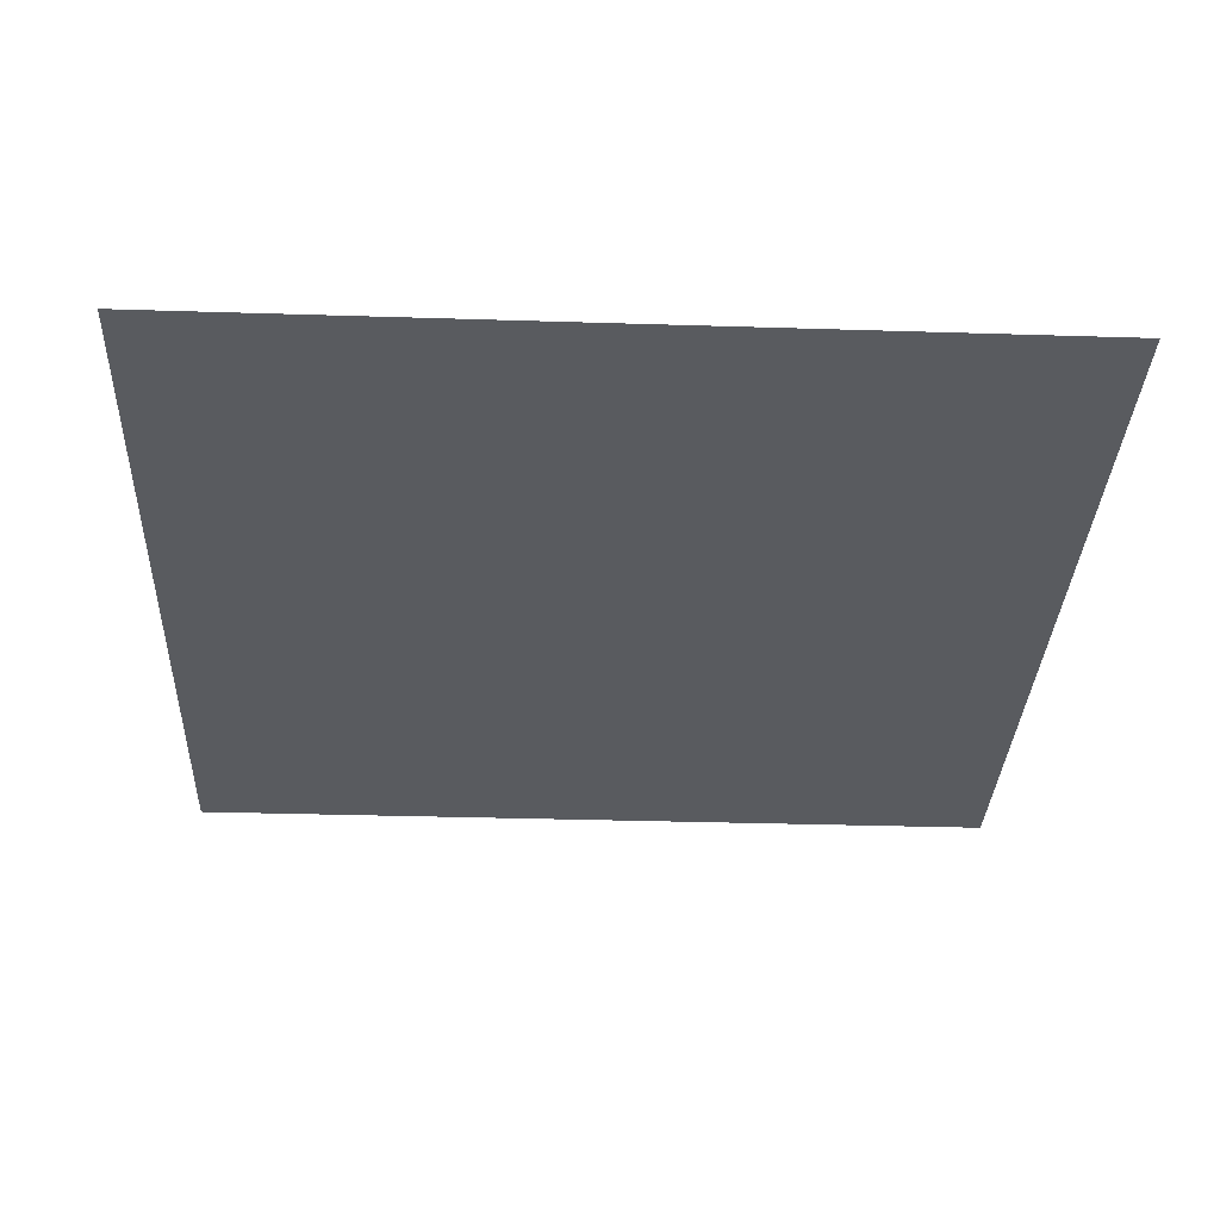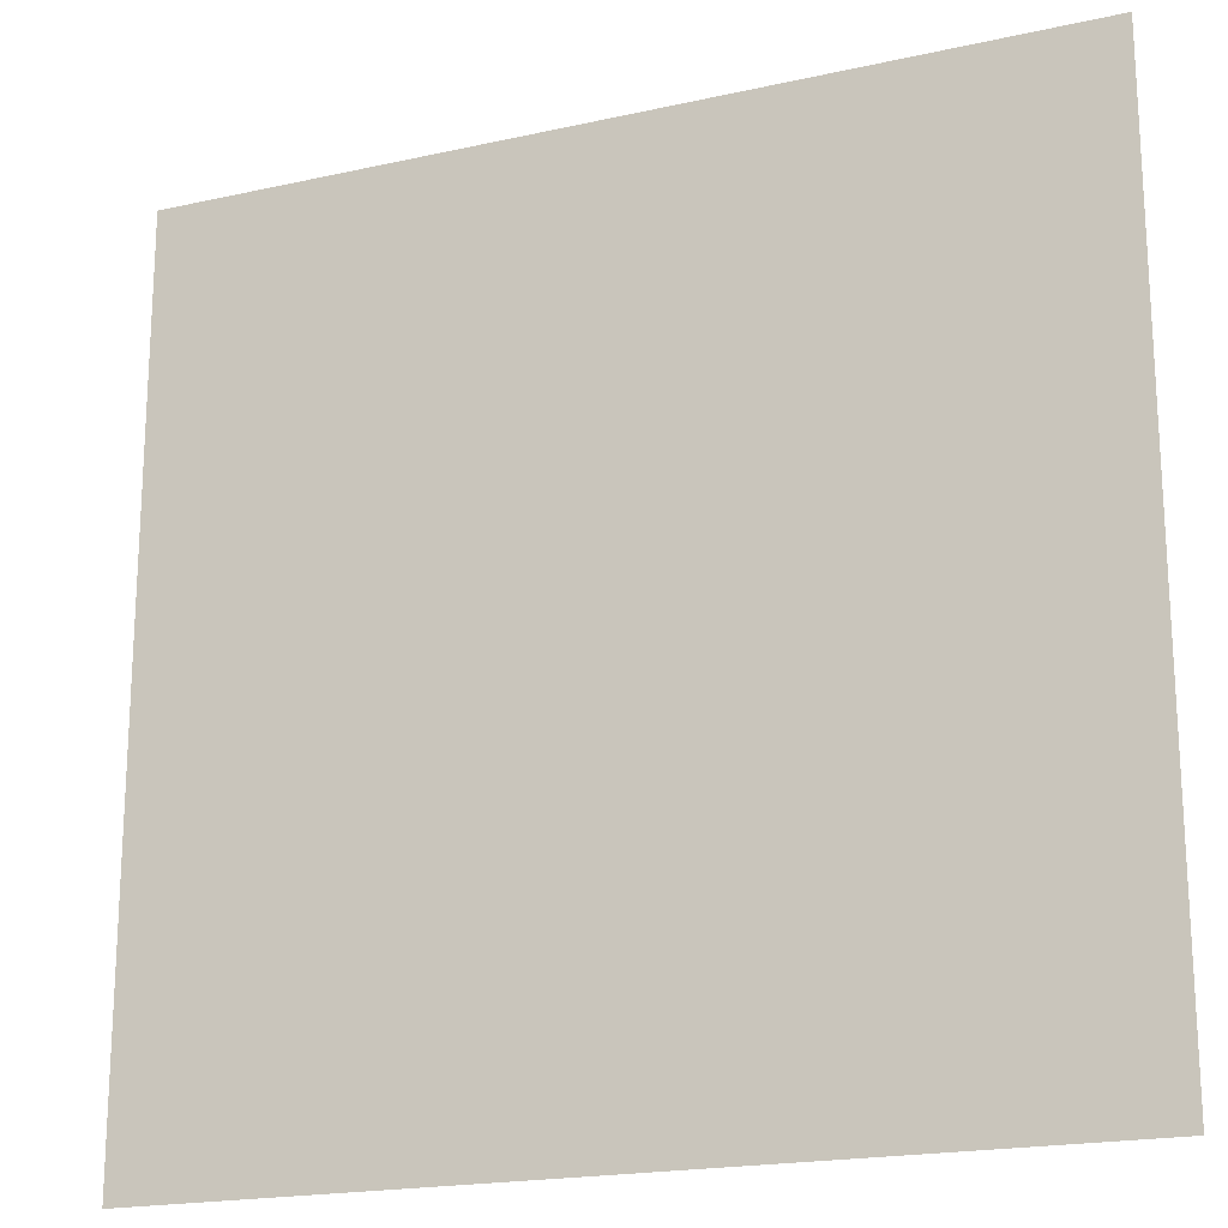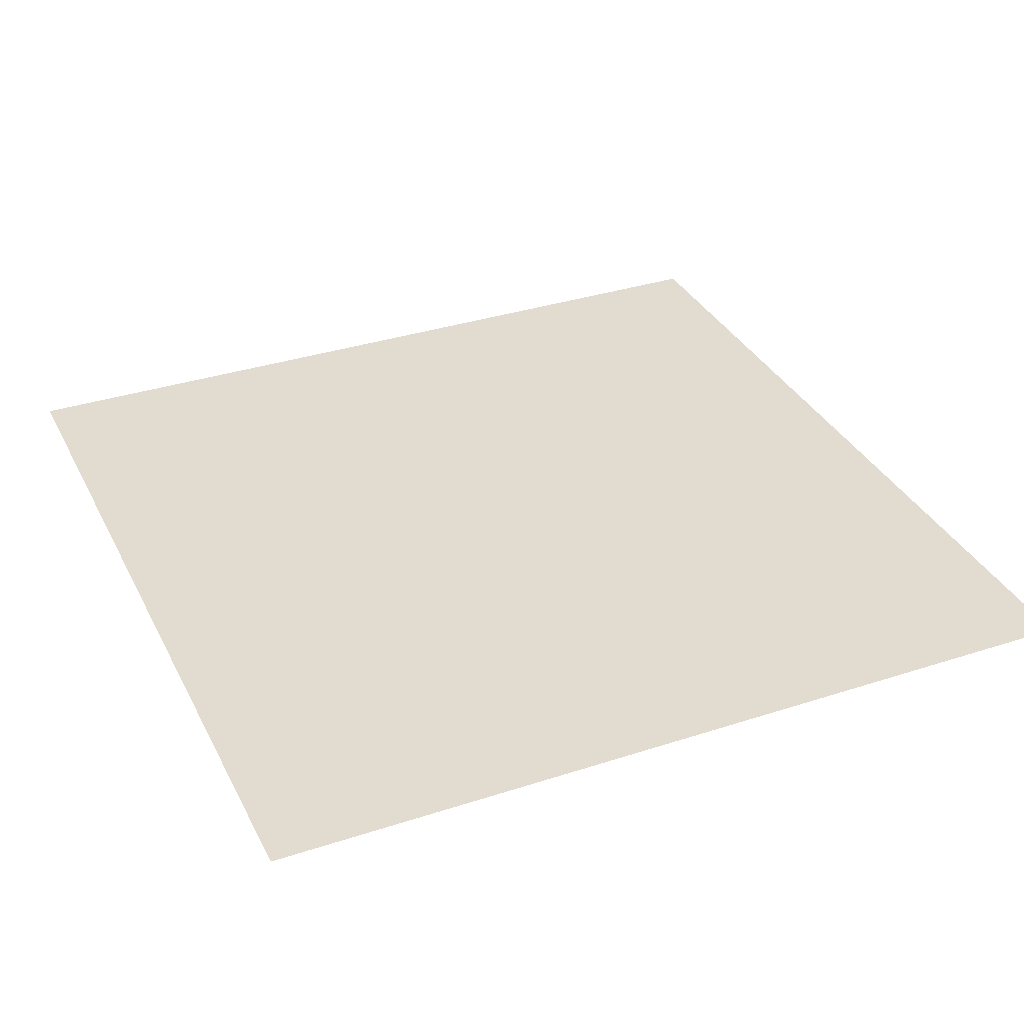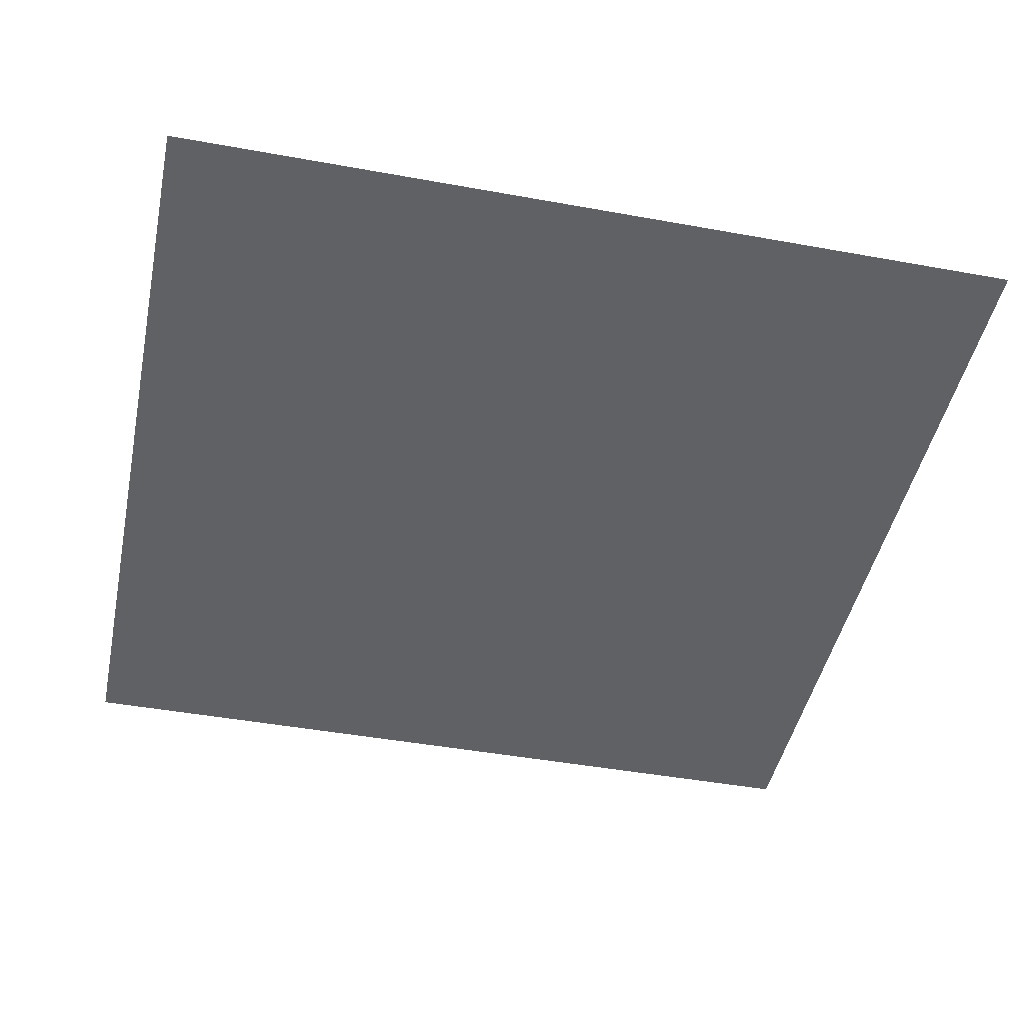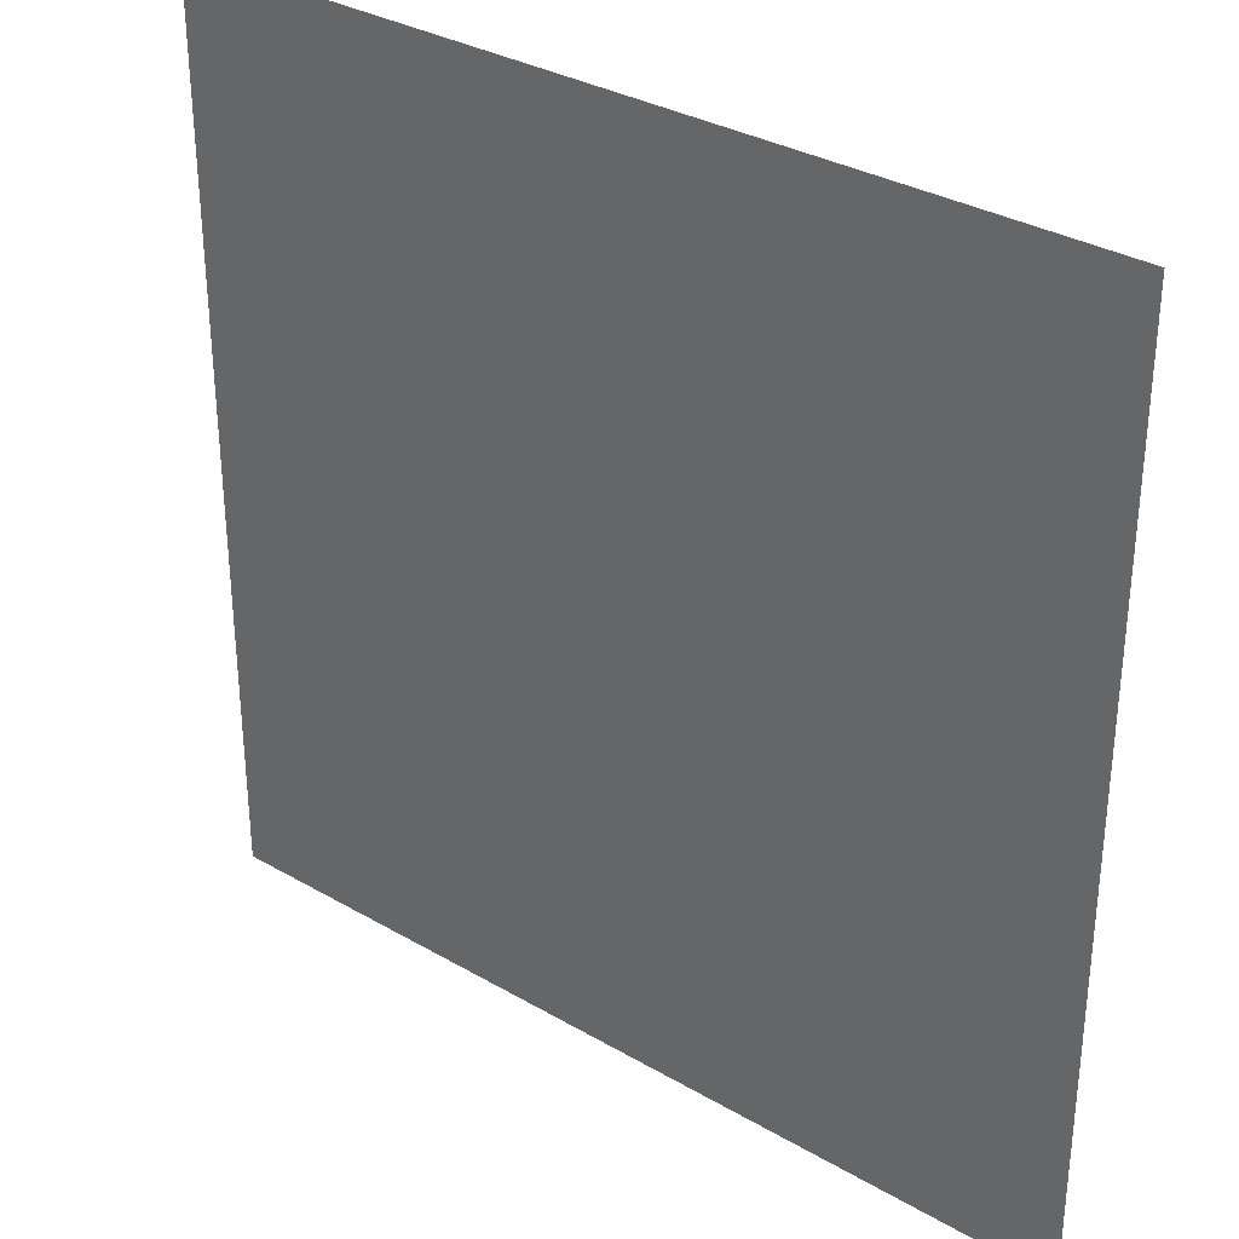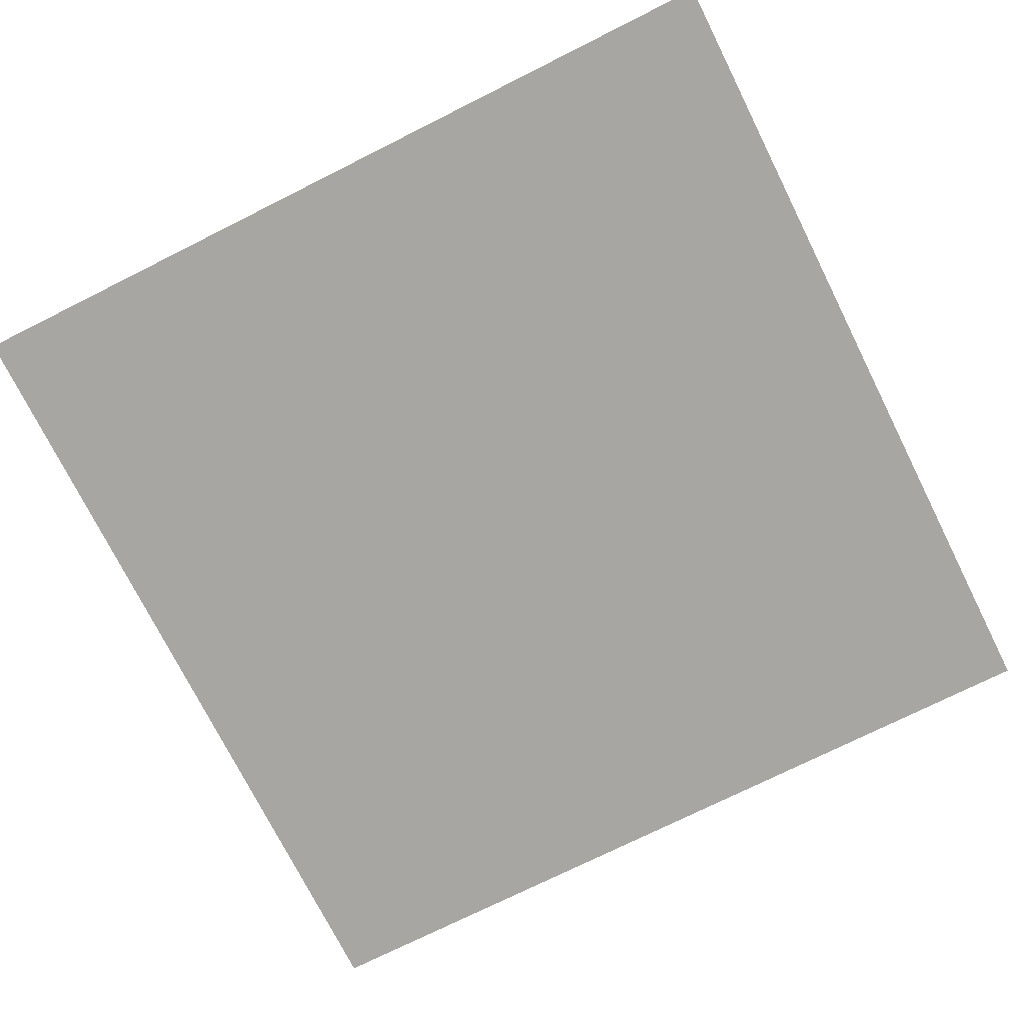
<metadata>
{"format":"obj","ext":"obj","renderer":"f3d","projection":"perspective","resolution":1024,"background":"white","views":[{"elev":-32.6,"azim":-2.5,"up":"+Y"},{"elev":-19.4,"azim":-157.2,"up":"+Z"},{"elev":34.2,"azim":-23.8,"up":"+Y"},{"elev":-45.6,"azim":78.2,"up":"+Y"},{"elev":32.7,"azim":38.9,"up":"+Z"},{"elev":-74.0,"azim":26.6,"up":"+Y"}]}
</metadata>
<code>
v -3 0 3
v -3 0 -3
v 3 0 3
v 3 0 -3
f 1 3 2
f 2 3 4

</code>
